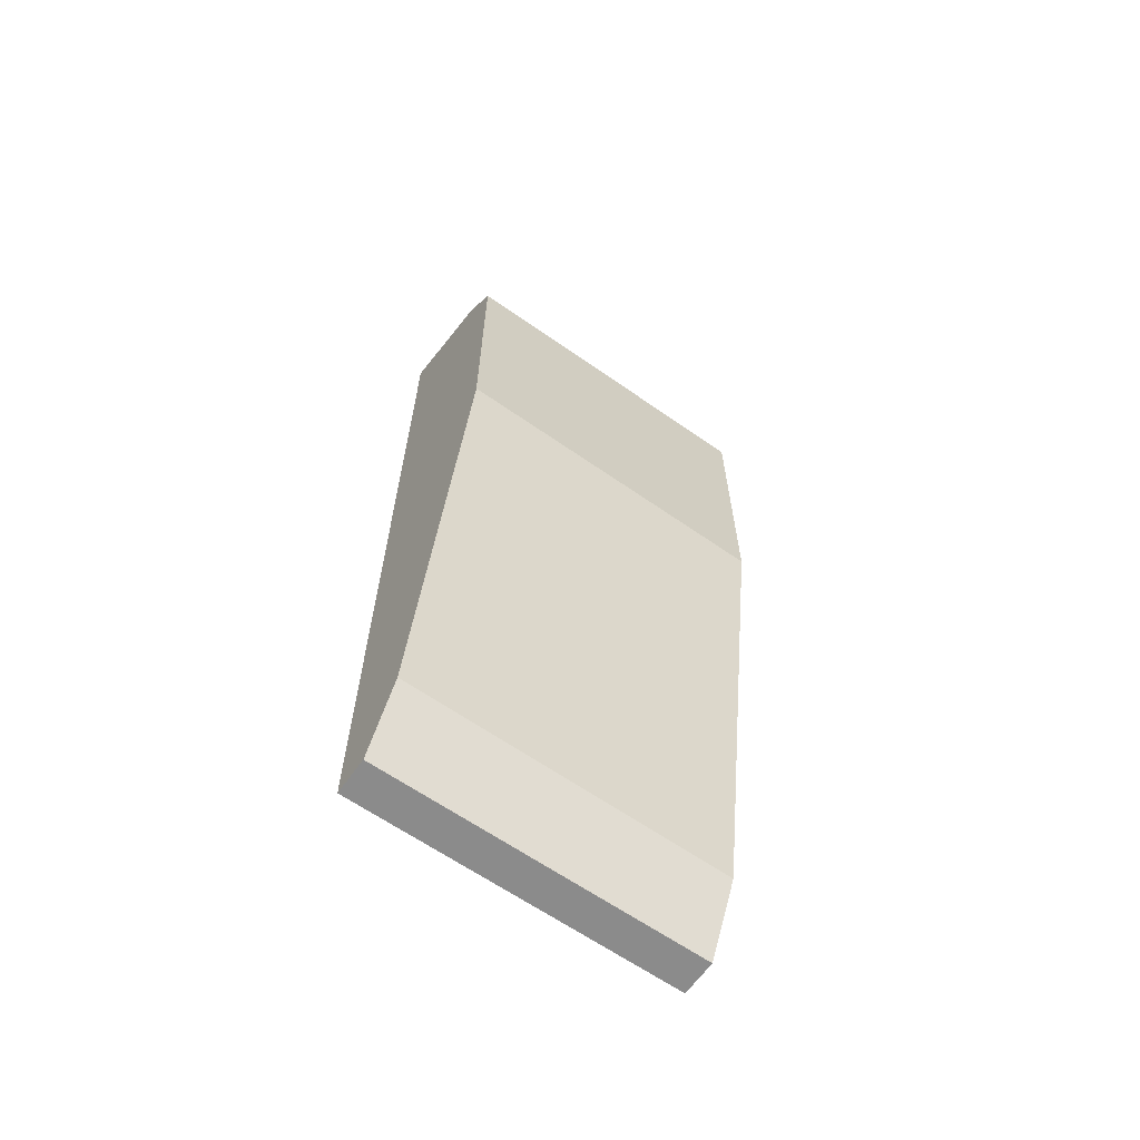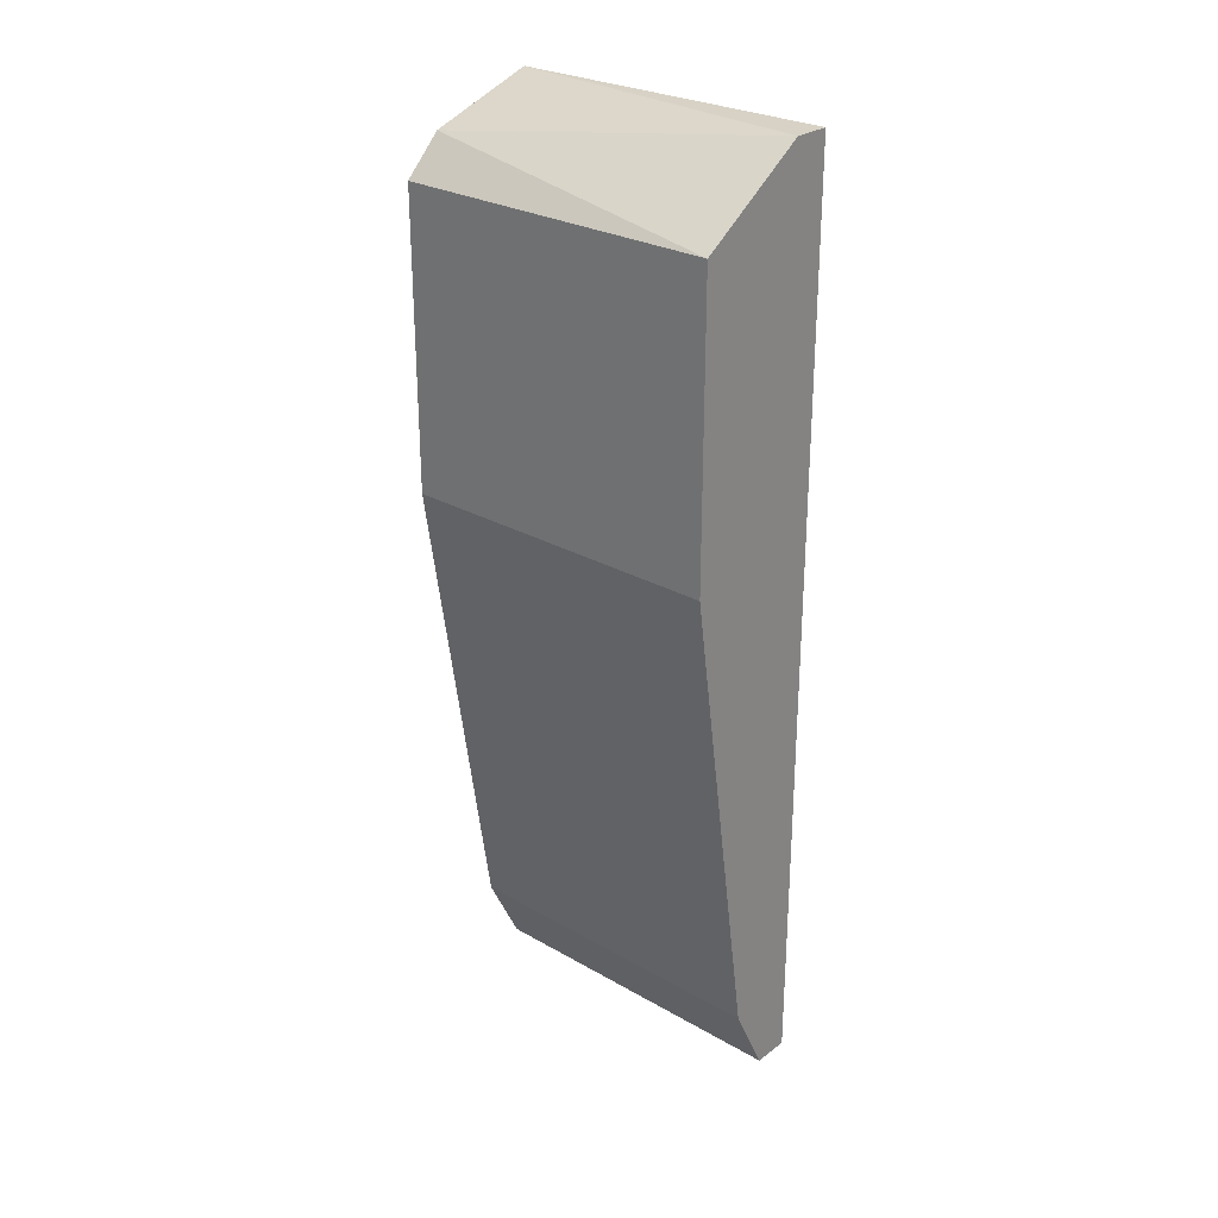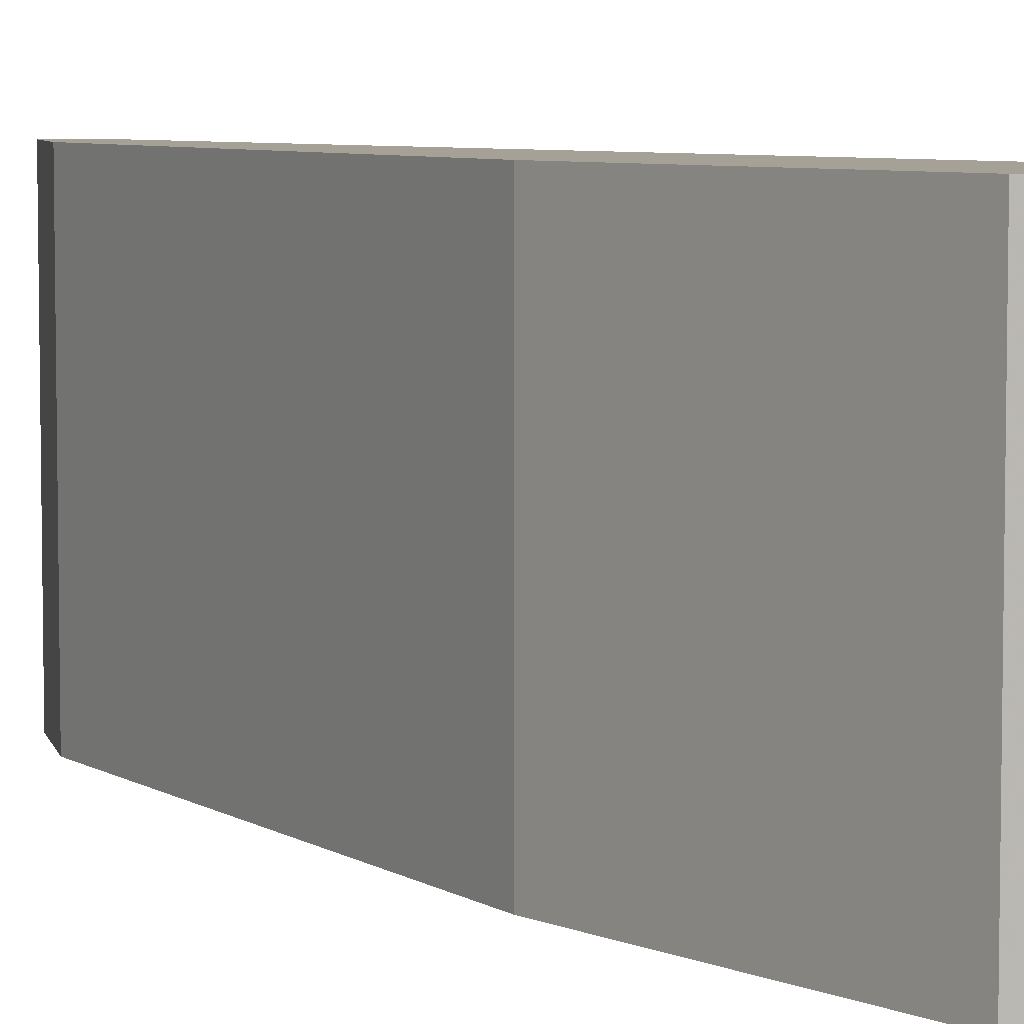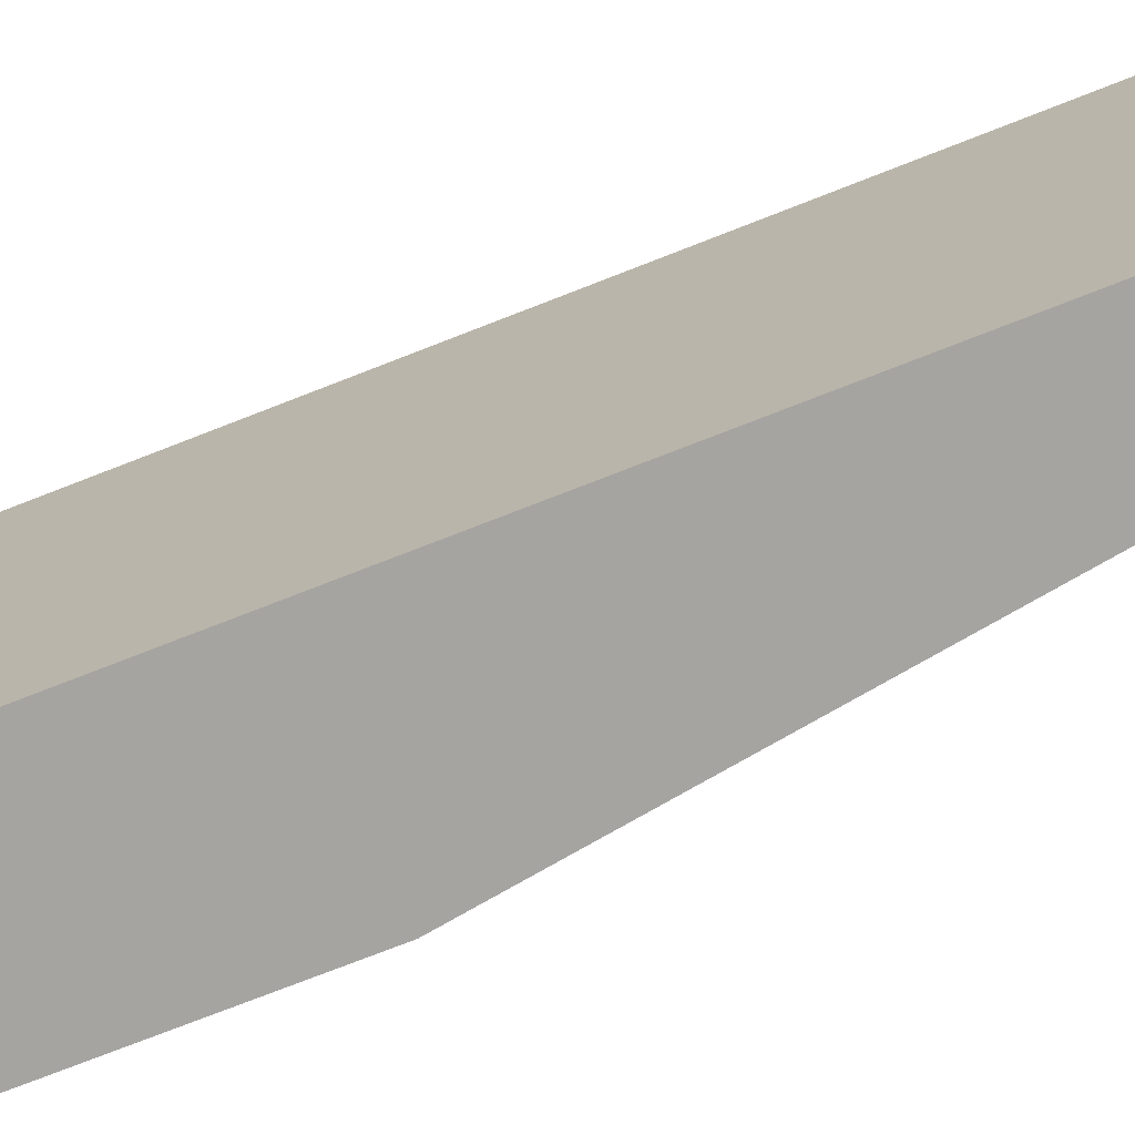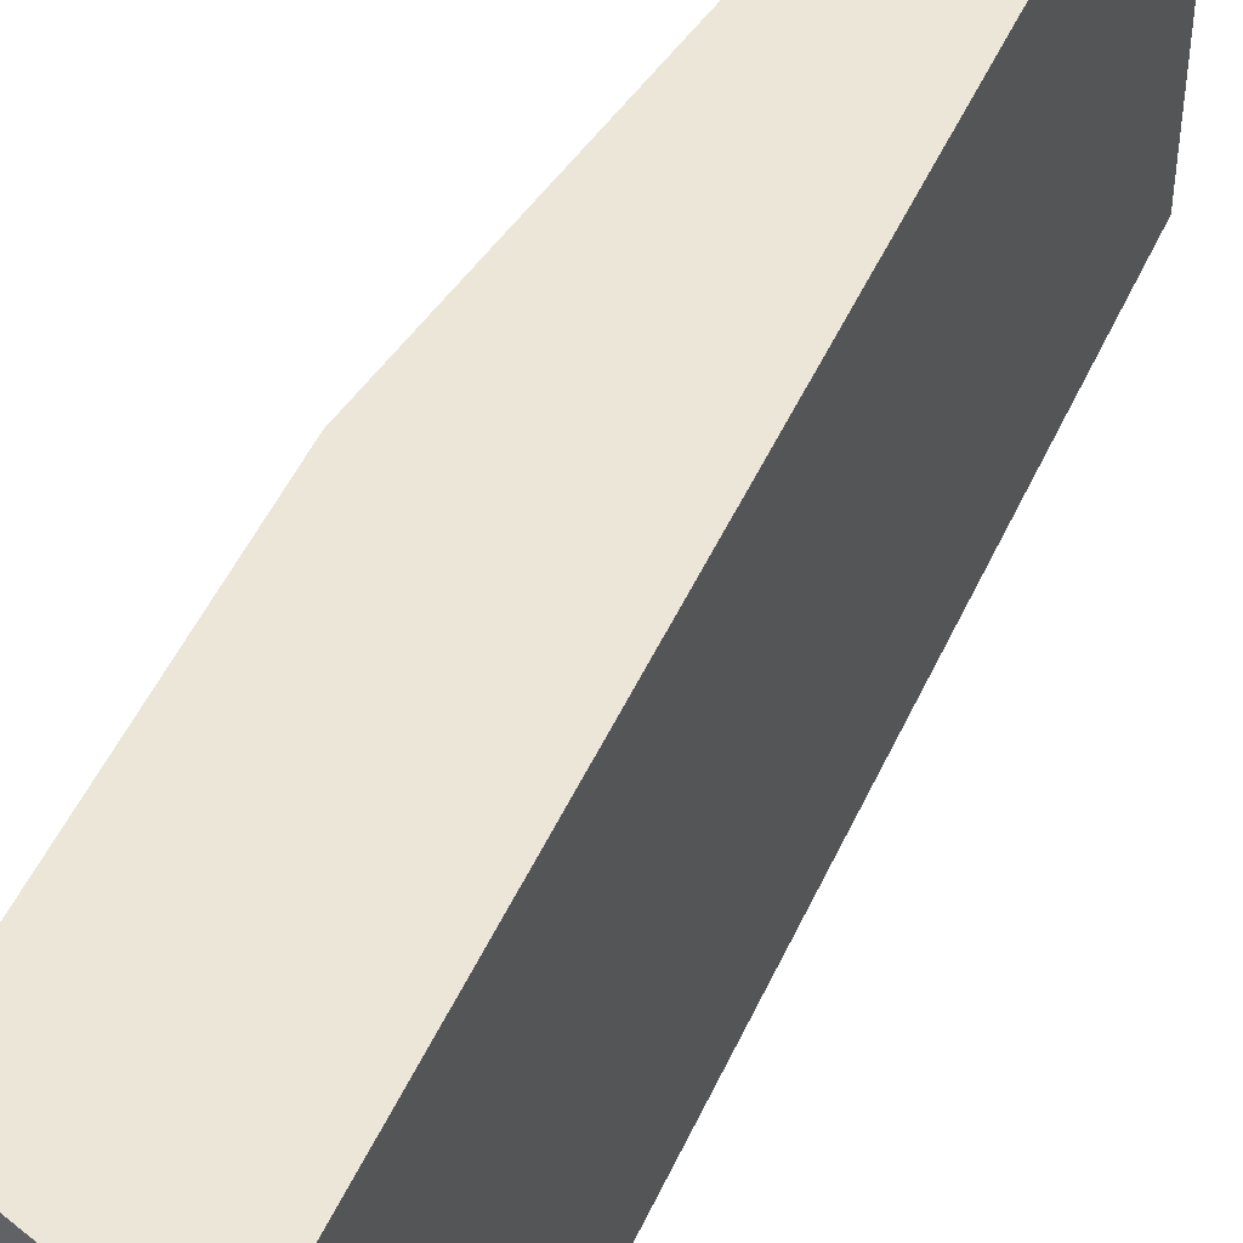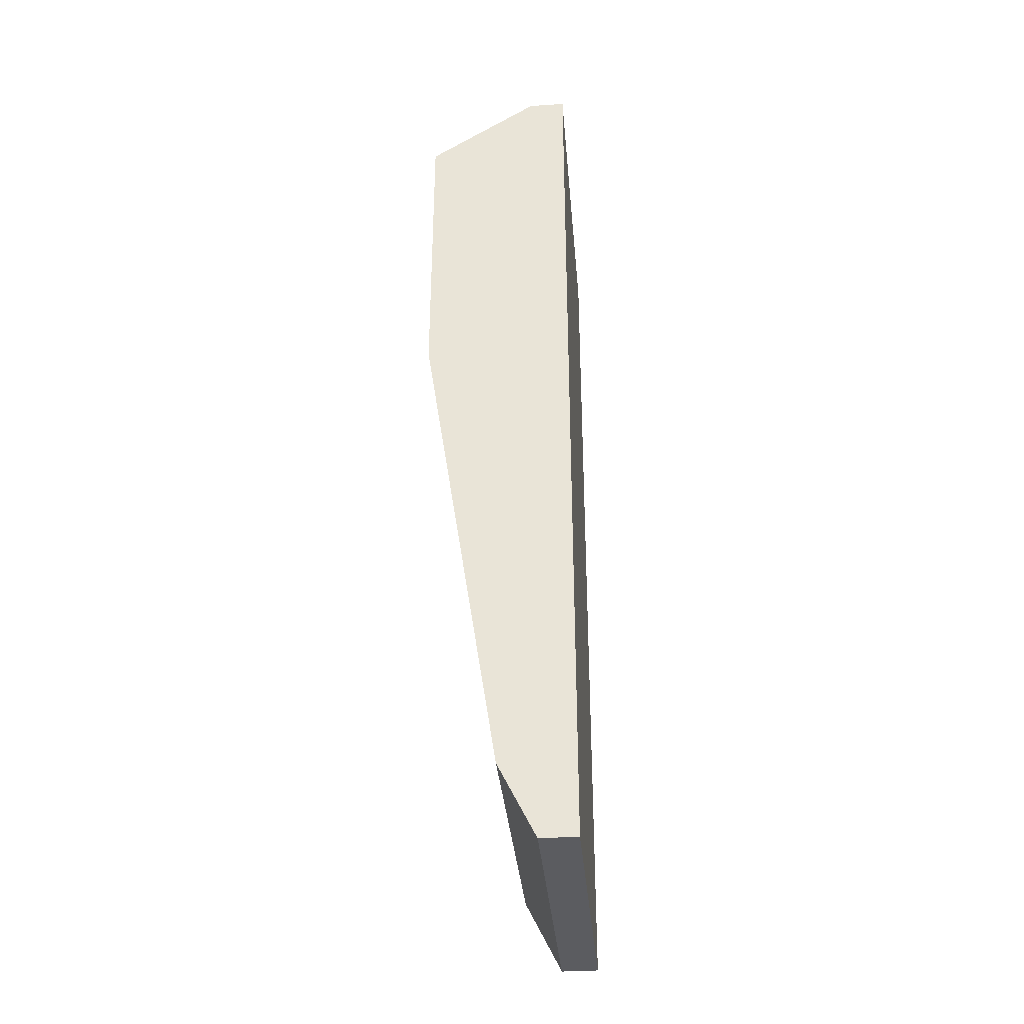
<metadata>
{"format":"obj","ext":"obj","renderer":"f3d","projection":"perspective","resolution":1024,"background":"white","views":[{"elev":-63.9,"azim":-125.2,"up":"+Z"},{"elev":27.2,"azim":-48.6,"up":"+Z"},{"elev":6.2,"azim":-39.2,"up":"+Y"},{"elev":-73.5,"azim":111.5,"up":"+Y"},{"elev":49.0,"azim":23.7,"up":"+Y"},{"elev":-34.6,"azim":5.0,"up":"+Z"}]}
</metadata>
<code>
v -0.03699 0.007161 0.003051
v -0.03699 -0.000114 0.003051
v -0.03538 0.007161 0.001435
v -0.03538 0.007161 0.02164
v -0.03538 -0.000114 0.001435
v -0.03538 -0.000114 0.02164
v -0.03861 0.007161 0.02002
v -0.03861 0.007161 0.01355
v -0.03861 -0.000114 0.02002
v -0.03861 -0.000114 0.01355
v -0.0378 0.007161 0.02083
v -0.03619 0.007161 0.001435
v -0.03619 -0.000114 0.001435
v -0.03619 -0.000114 0.02164
f 1 3 12
f 13 5 6
f 5 13 3
f 6 5 3
f 13 6 10
f 3 11 4
f 6 3 4
f 11 3 8
f 8 10 9
f 10 6 9
f 8 3 1
f 10 8 1
f 13 10 2
f 1 13 2
f 10 1 2
f 11 8 7
f 8 9 7
f 9 11 7
f 4 11 14
f 6 4 14
f 11 9 14
f 9 6 14
f 3 13 12
f 13 1 12

</code>
